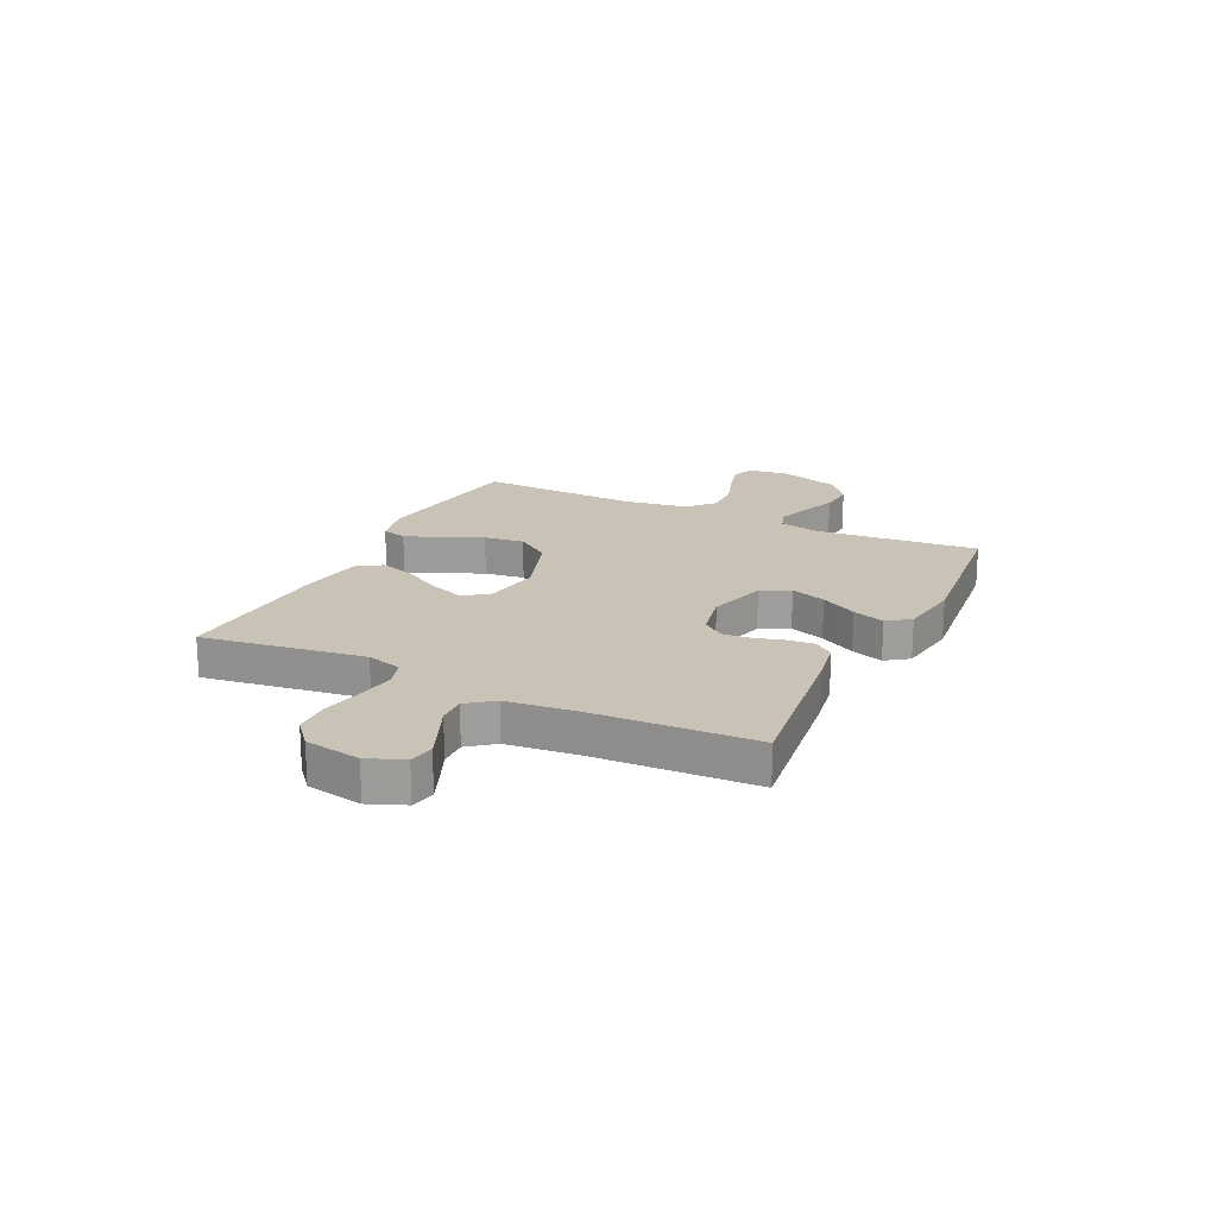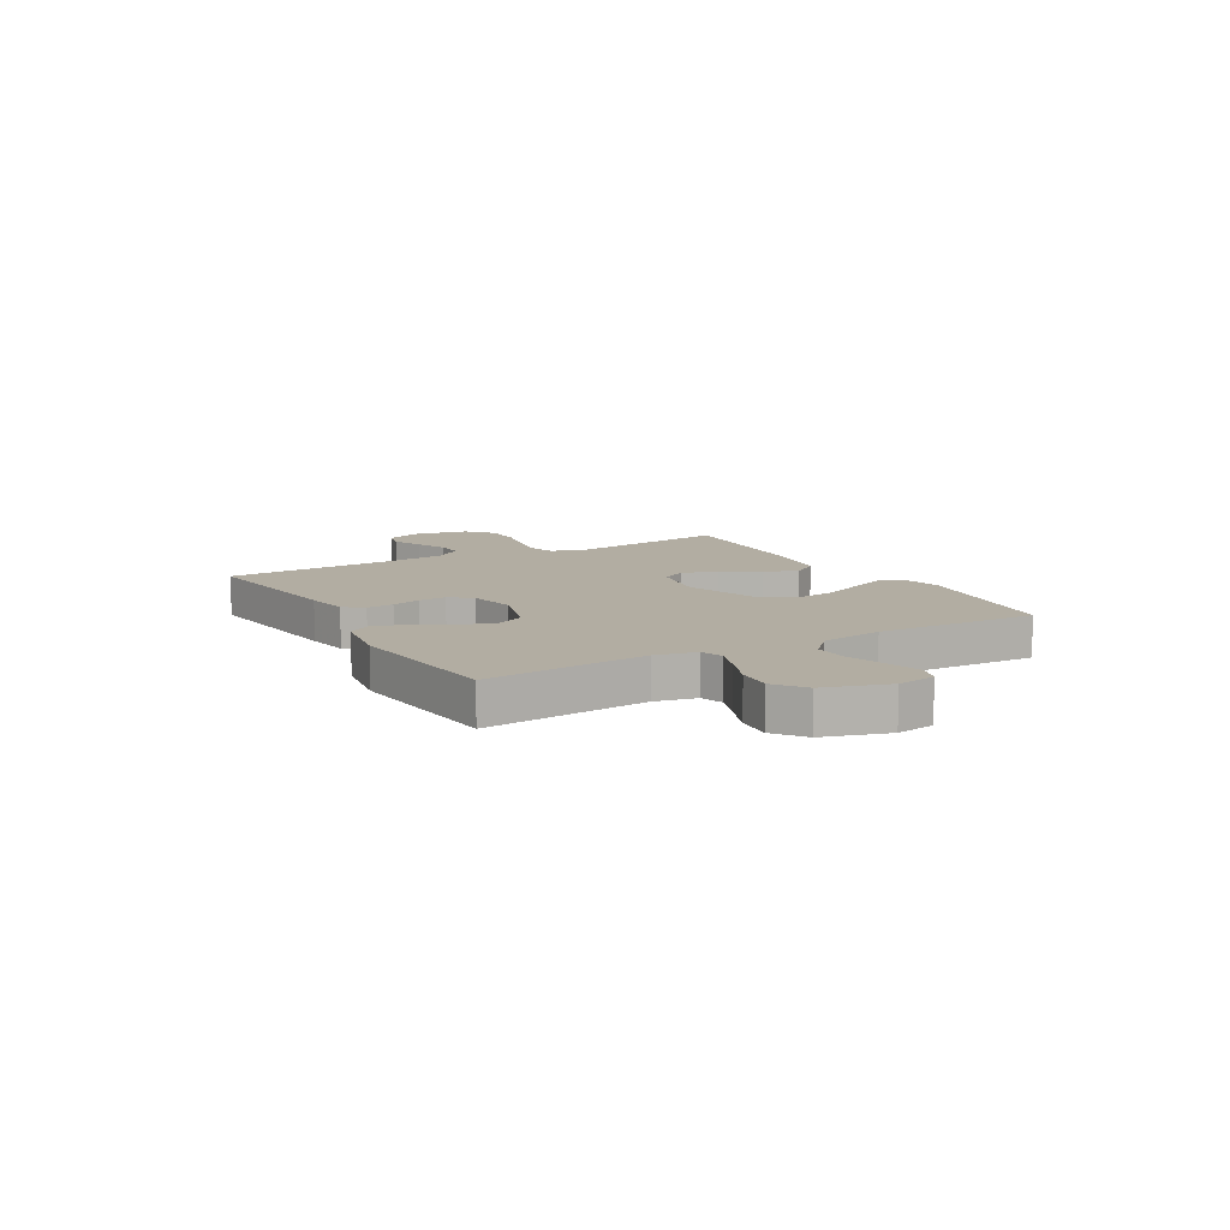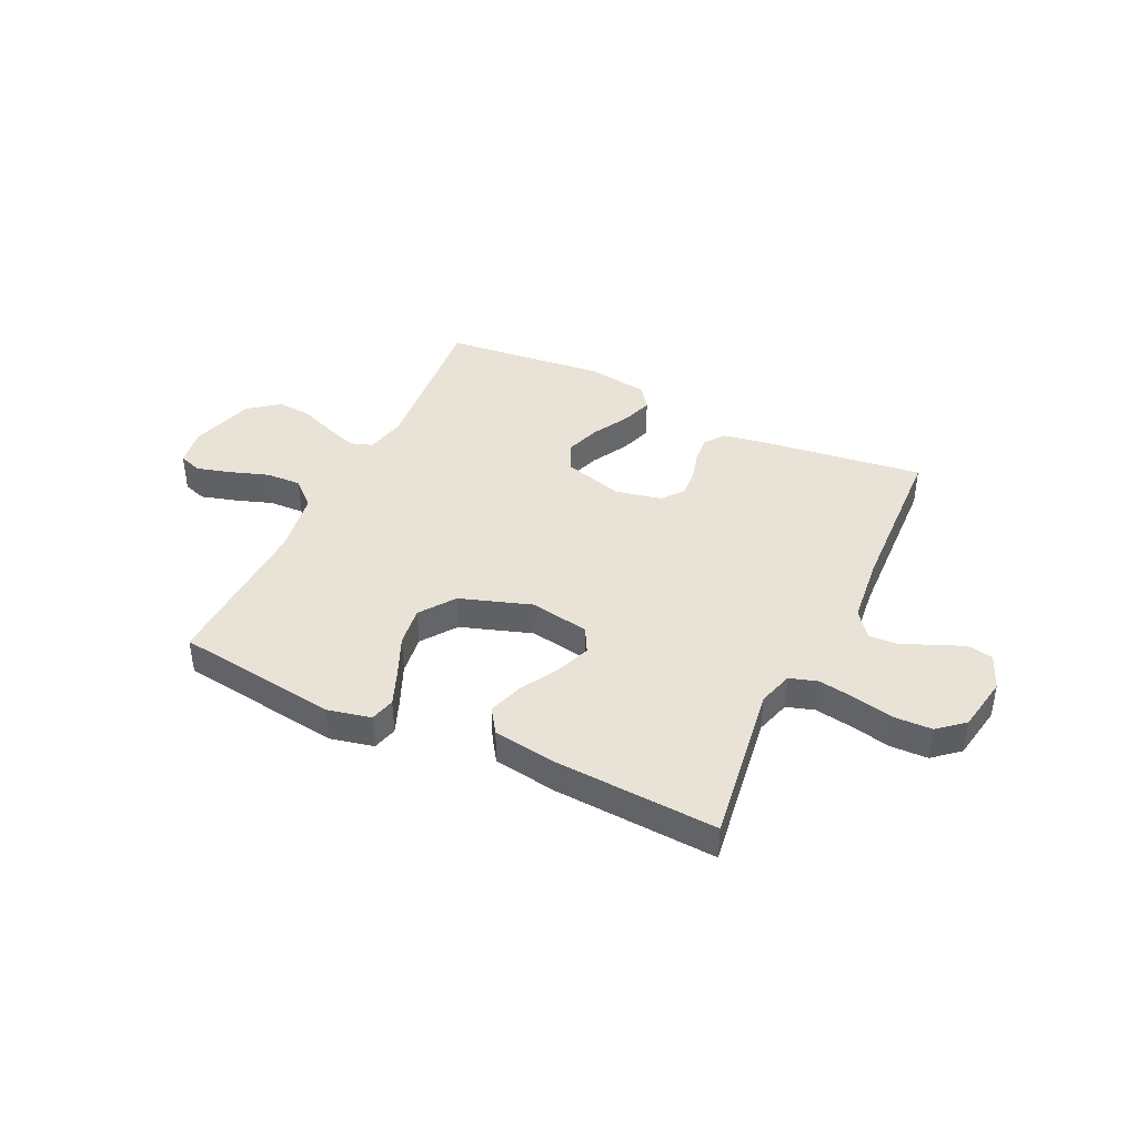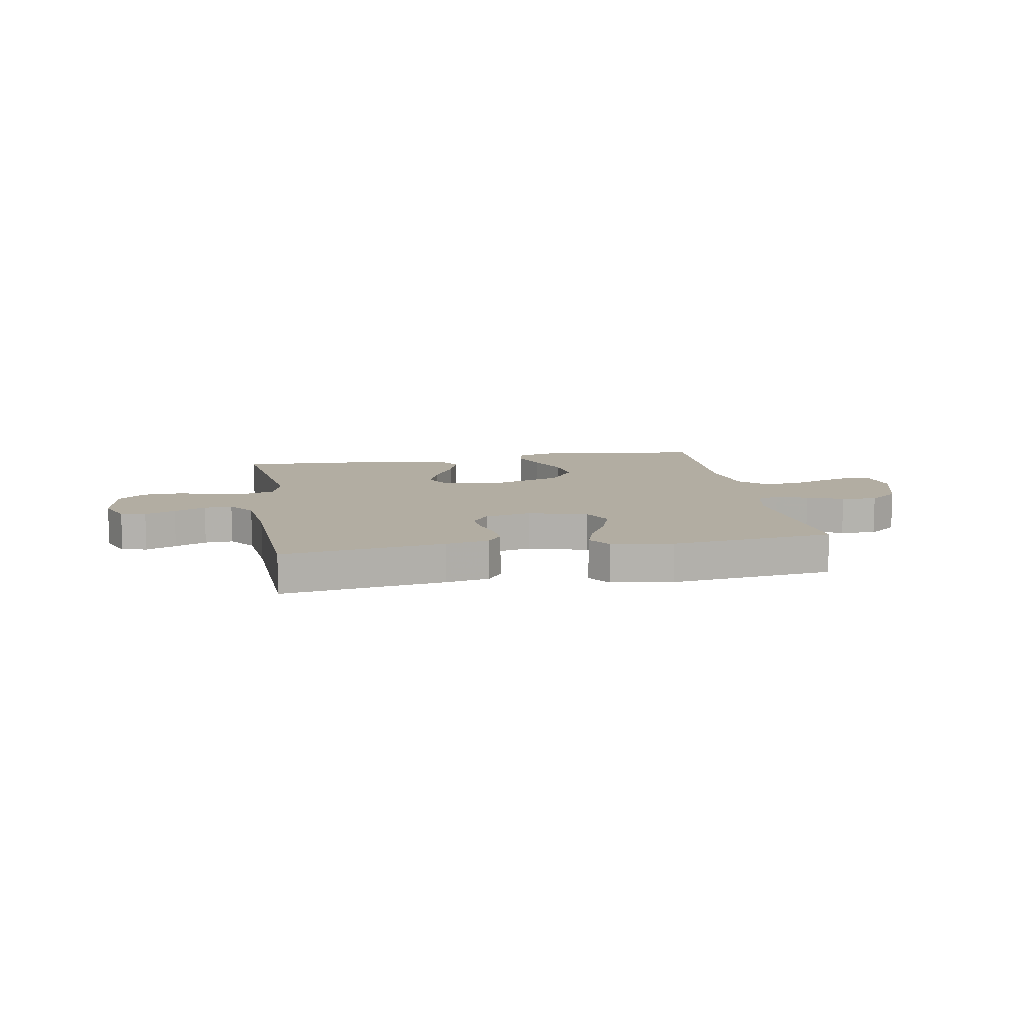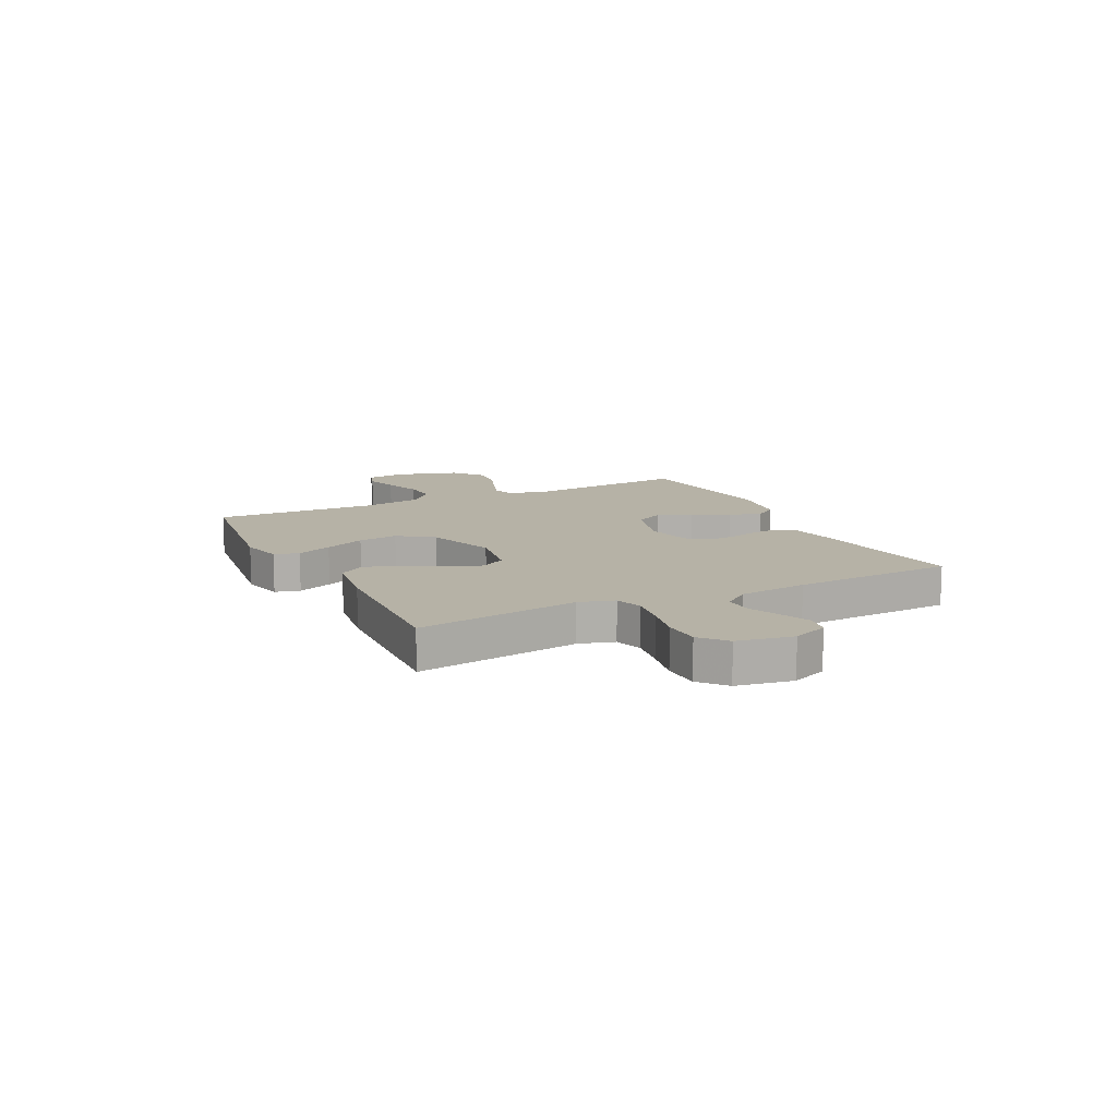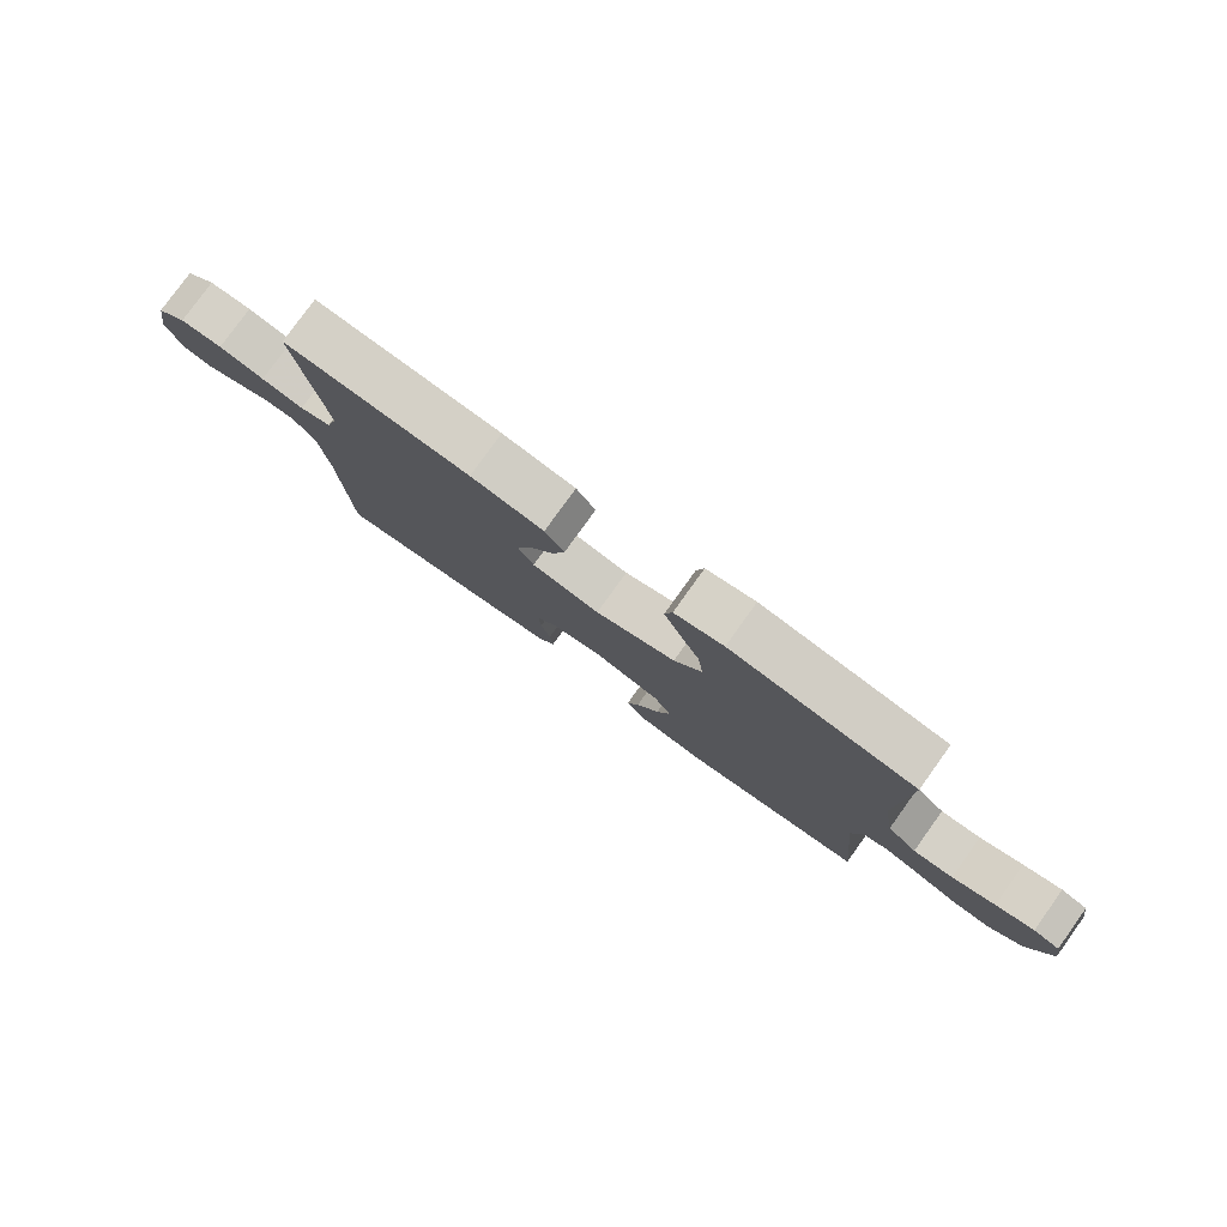
<metadata>
{"format":"obj","ext":"obj","renderer":"f3d","projection":"perspective","resolution":1024,"background":"white","views":[{"elev":19.5,"azim":115.9,"up":"+Y"},{"elev":10.6,"azim":-119.5,"up":"+Y"},{"elev":41.4,"azim":25.5,"up":"+Y"},{"elev":10.6,"azim":169.8,"up":"+Y"},{"elev":12.2,"azim":63.6,"up":"+Y"},{"elev":79.3,"azim":-144.3,"up":"+Z"}]}
</metadata>
<code>
v 0.5 0.07 0.5
v 0.456 0.07 0.2
v 0.475 0.07 0.135
v 0.526 0.07 0.119
v 0.595 0.07 0.13
v 0.669 0.07 0.146
v 0.738 0.07 0.144
v 0.786 0.07 0.103
v 0.804 0.07 0
v 0.777 0.07 -0.066
v 0.731 0.07 -0.075
v 0.675 0.07 -0.052
v 0.617 0.07 -0.027
v 0.565 0.07 -0.025
v 0.528 0.07 -0.073
v 0.514 0.07 -0.2
v 0.5 0.07 -0.5
v 0.2 0.07 -0.461
v 0.12 0.07 -0.447
v 0.093 0.07 -0.411
v 0.098 0.07 -0.361
v 0.113 0.07 -0.307
v 0.117 0.07 -0.256
v 0.086 0.07 -0.216
v 0 0.07 -0.198
v -0.109 0.07 -0.229
v -0.136 0.07 -0.282
v -0.114 0.07 -0.347
v -0.077 0.07 -0.414
v -0.057 0.07 -0.473
v -0.087 0.07 -0.515
v -0.2 0.07 -0.532
v -0.5 0.07 -0.5
v -0.472 0.07 -0.2
v -0.488 0.07 -0.124
v -0.529 0.07 -0.11
v -0.587 0.07 -0.13
v -0.654 0.07 -0.156
v -0.719 0.07 -0.161
v -0.774 0.07 -0.118
v -0.81 0.07 0
v -0.798 0.07 0.071
v -0.755 0.07 0.085
v -0.692 0.07 0.067
v -0.622 0.07 0.043
v -0.557 0.07 0.04
v -0.509 0.07 0.084
v -0.49 0.07 0.2
v -0.5 0.07 0.5
v -0.2 0.07 0.541
v -0.12 0.07 0.523
v -0.108 0.07 0.477
v -0.134 0.07 0.412
v -0.167 0.07 0.337
v -0.177 0.07 0.263
v -0.131 0.07 0.199
v 0 0.07 0.155
v 0.11 0.07 0.174
v 0.136 0.07 0.221
v 0.112 0.07 0.285
v 0.072 0.07 0.355
v 0.051 0.07 0.419
v 0.082 0.07 0.465
v 0.2 0.07 0.483
v 0.5 0 0.5
v 0.456 0 0.2
v 0.475 0 0.135
v 0.526 0 0.119
v 0.595 0 0.13
v 0.669 0 0.146
v 0.738 0 0.144
v 0.786 0 0.103
v 0.804 0 0
v 0.777 0 -0.066
v 0.731 0 -0.075
v 0.675 0 -0.052
v 0.617 0 -0.027
v 0.565 0 -0.025
v 0.528 0 -0.073
v 0.514 0 -0.2
v 0.5 0 -0.5
v 0.2 0 -0.461
v 0.12 0 -0.447
v 0.093 0 -0.411
v 0.098 0 -0.361
v 0.113 0 -0.307
v 0.117 0 -0.256
v 0.086 0 -0.216
v 0 0 -0.198
v -0.109 0 -0.229
v -0.136 0 -0.282
v -0.114 0 -0.347
v -0.077 0 -0.414
v -0.057 0 -0.473
v -0.087 0 -0.515
v -0.2 0 -0.532
v -0.5 0 -0.5
v -0.472 0 -0.2
v -0.488 0 -0.124
v -0.529 0 -0.11
v -0.587 0 -0.13
v -0.654 0 -0.156
v -0.719 0 -0.161
v -0.774 0 -0.118
v -0.81 0 0
v -0.798 0 0.071
v -0.755 0 0.085
v -0.692 0 0.067
v -0.622 0 0.043
v -0.557 0 0.04
v -0.509 0 0.084
v -0.49 0 0.2
v -0.5 0 0.5
v -0.2 0 0.541
v -0.12 0 0.523
v -0.108 0 0.477
v -0.134 0 0.412
v -0.167 0 0.337
v -0.177 0 0.263
v -0.131 0 0.199
v 0 0 0.155
v 0.11 0 0.174
v 0.136 0 0.221
v 0.112 0 0.285
v 0.072 0 0.355
v 0.051 0 0.419
v 0.082 0 0.465
v 0.2 0 0.483
f 64 1 2
f 63 64 2
f 62 63 2
f 61 62 2
f 60 61 2
f 59 60 2 3
f 58 59 3 4
f 57 58 4
f 52 53 54
f 51 52 54
f 50 51 54
f 49 50 54
f 48 49 54
f 47 48 54 55
f 46 47 55 56
f 43 44 45
f 42 43 45
f 41 42 45
f 40 41 45
f 39 40 45
f 38 39 45
f 37 38 45
f 36 37 45 46
f 46 56 57
f 36 46 57
f 35 36 57
f 32 33 34
f 31 32 34
f 30 31 34
f 29 30 34
f 28 29 34
f 27 28 34 35
f 20 21 22
f 19 20 22
f 18 19 22
f 17 18 22
f 16 17 22
f 15 16 22 23
f 14 15 23 24
f 11 12 13
f 10 11 13
f 9 10 13
f 8 9 13
f 7 8 13
f 6 7 13
f 5 6 13
f 4 5 13 14
f 14 24 25
f 4 14 25
f 57 4 25
f 26 27 35 57
f 25 26 57
f 66 65 128
f 66 128 127
f 66 127 126
f 66 126 125
f 66 125 124
f 67 66 124 123
f 68 67 123 122
f 68 122 121
f 118 117 116
f 118 116 115
f 118 115 114
f 118 114 113
f 118 113 112
f 119 118 112 111
f 120 119 111 110
f 109 108 107
f 109 107 106
f 109 106 105
f 109 105 104
f 109 104 103
f 109 103 102
f 109 102 101
f 110 109 101 100
f 121 120 110
f 121 110 100
f 121 100 99
f 98 97 96
f 98 96 95
f 98 95 94
f 98 94 93
f 98 93 92
f 99 98 92 91
f 86 85 84
f 86 84 83
f 86 83 82
f 86 82 81
f 86 81 80
f 87 86 80 79
f 88 87 79 78
f 77 76 75
f 77 75 74
f 77 74 73
f 77 73 72
f 77 72 71
f 77 71 70
f 77 70 69
f 78 77 69 68
f 89 88 78
f 89 78 68
f 89 68 121
f 121 99 91 90
f 121 90 89
f 1 65 66 2
f 2 66 67 3
f 3 67 68 4
f 4 68 69 5
f 5 69 70 6
f 6 70 71 7
f 7 71 72 8
f 8 72 73 9
f 9 73 74 10
f 10 74 75 11
f 11 75 76 12
f 12 76 77 13
f 13 77 78 14
f 14 78 79 15
f 15 79 80 16
f 16 80 81 17
f 17 81 82 18
f 18 82 83 19
f 19 83 84 20
f 20 84 85 21
f 21 85 86 22
f 22 86 87 23
f 23 87 88 24
f 24 88 89 25
f 25 89 90 26
f 26 90 91 27
f 27 91 92 28
f 28 92 93 29
f 29 93 94 30
f 30 94 95 31
f 31 95 96 32
f 32 96 97 33
f 33 97 98 34
f 34 98 99 35
f 35 99 100 36
f 36 100 101 37
f 37 101 102 38
f 38 102 103 39
f 39 103 104 40
f 40 104 105 41
f 41 105 106 42
f 42 106 107 43
f 43 107 108 44
f 44 108 109 45
f 45 109 110 46
f 46 110 111 47
f 47 111 112 48
f 48 112 113 49
f 49 113 114 50
f 50 114 115 51
f 51 115 116 52
f 52 116 117 53
f 53 117 118 54
f 54 118 119 55
f 55 119 120 56
f 56 120 121 57
f 57 121 122 58
f 58 122 123 59
f 59 123 124 60
f 60 124 125 61
f 61 125 126 62
f 62 126 127 63
f 63 127 128 64
f 64 128 65 1

</code>
